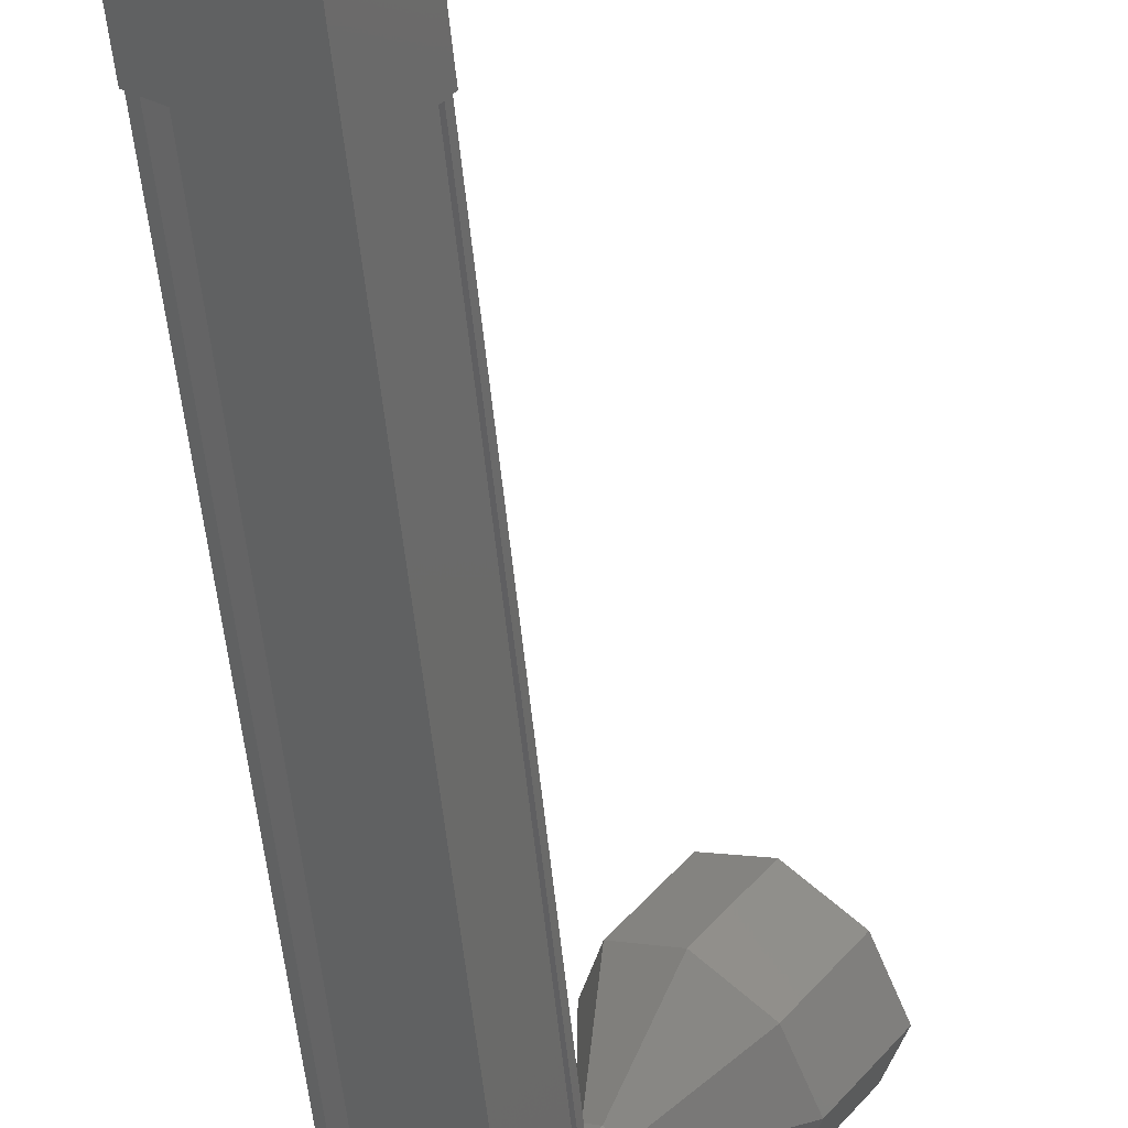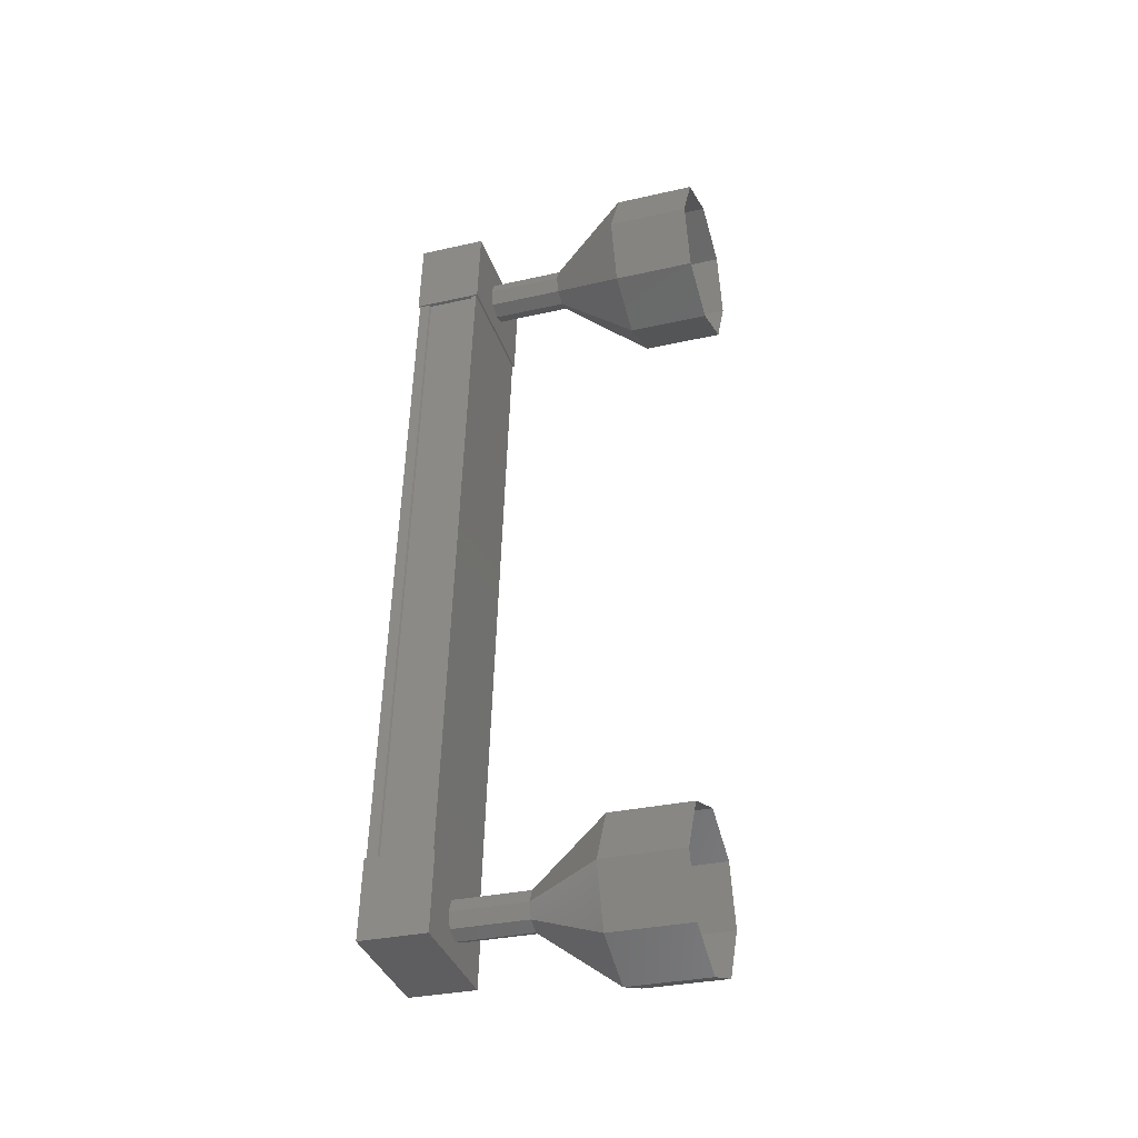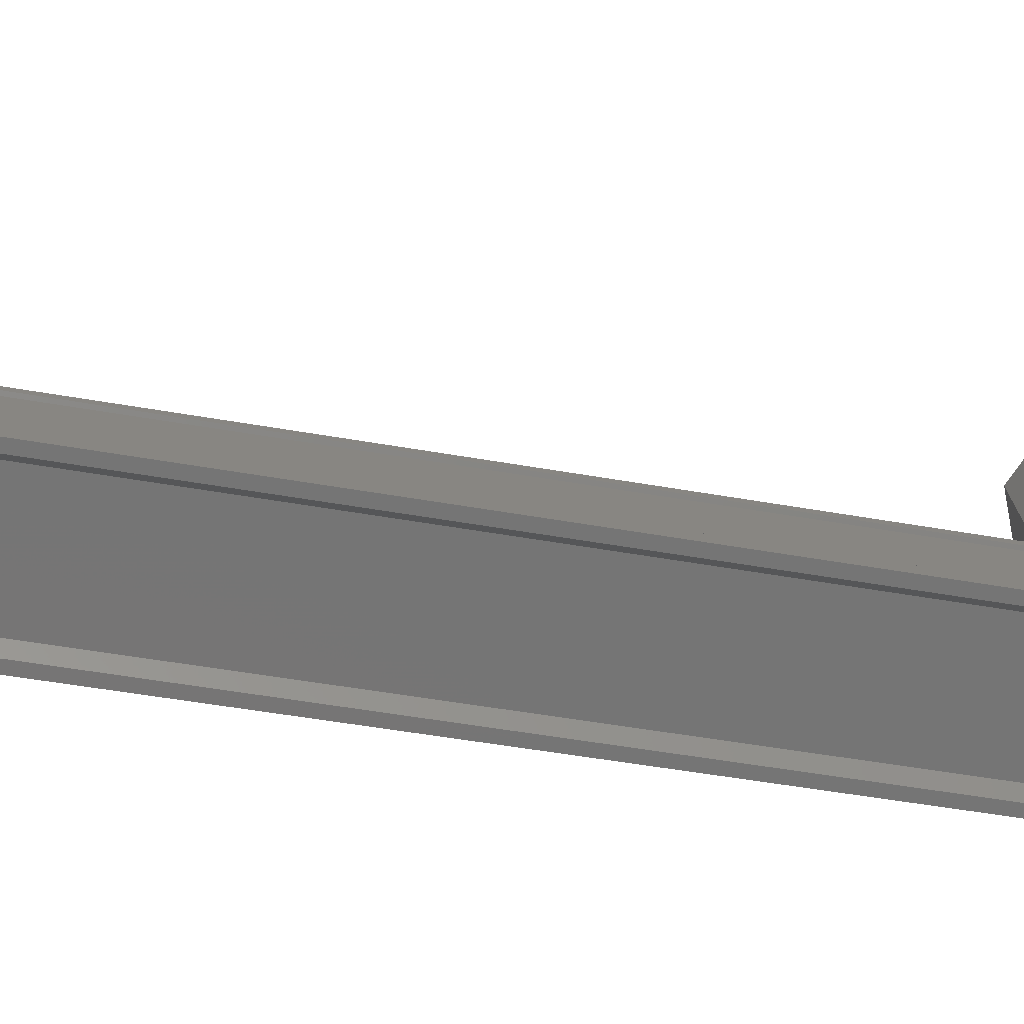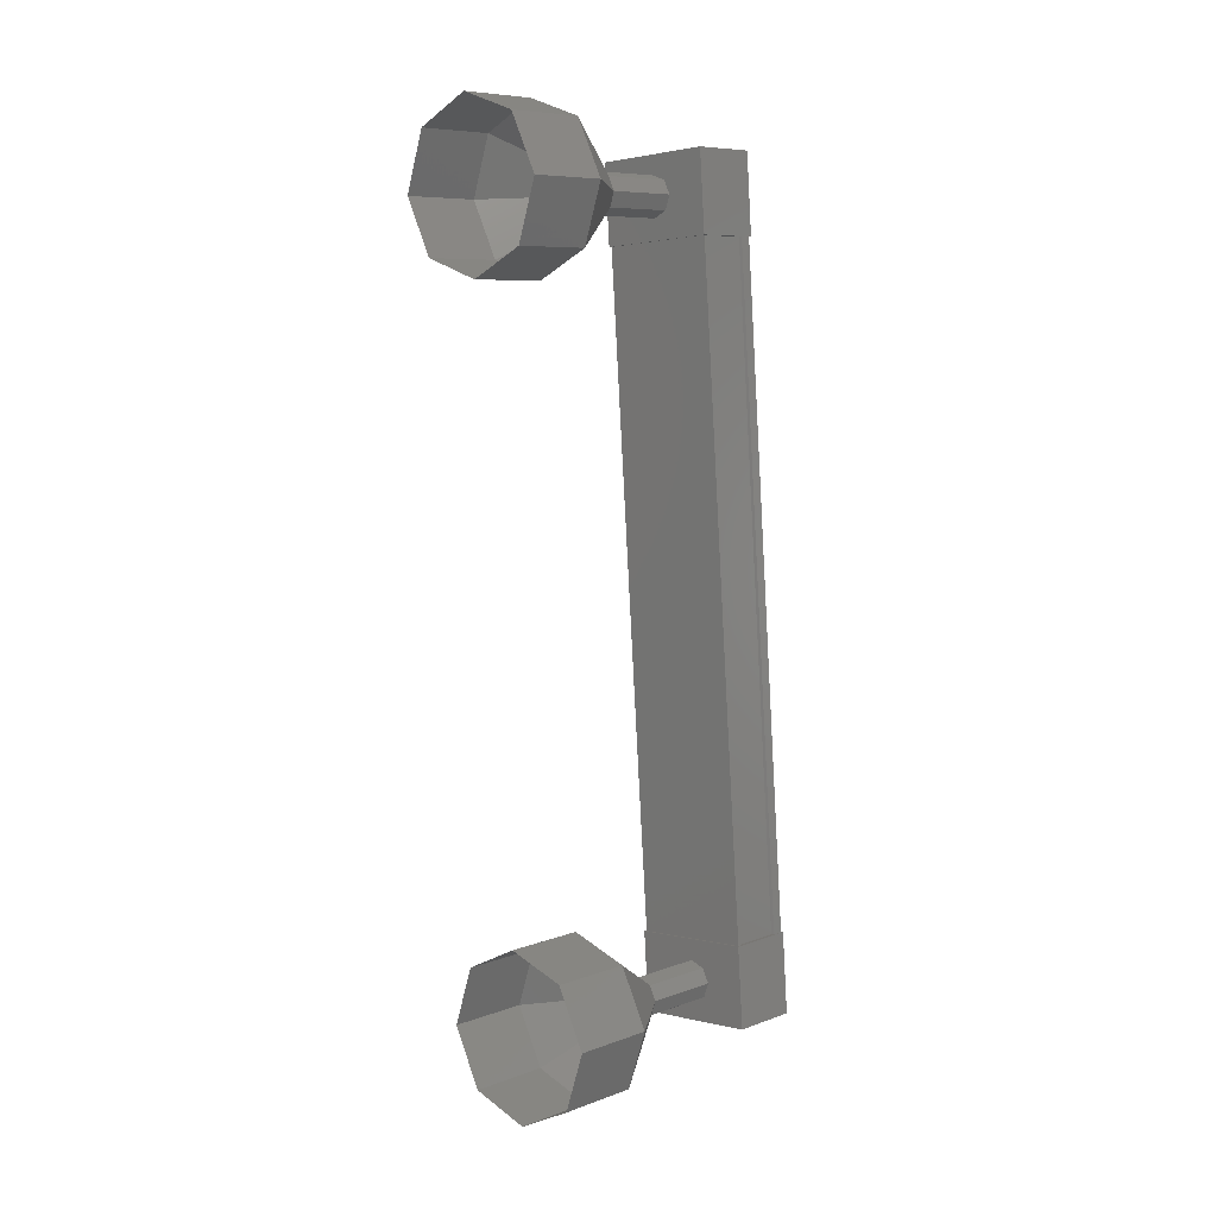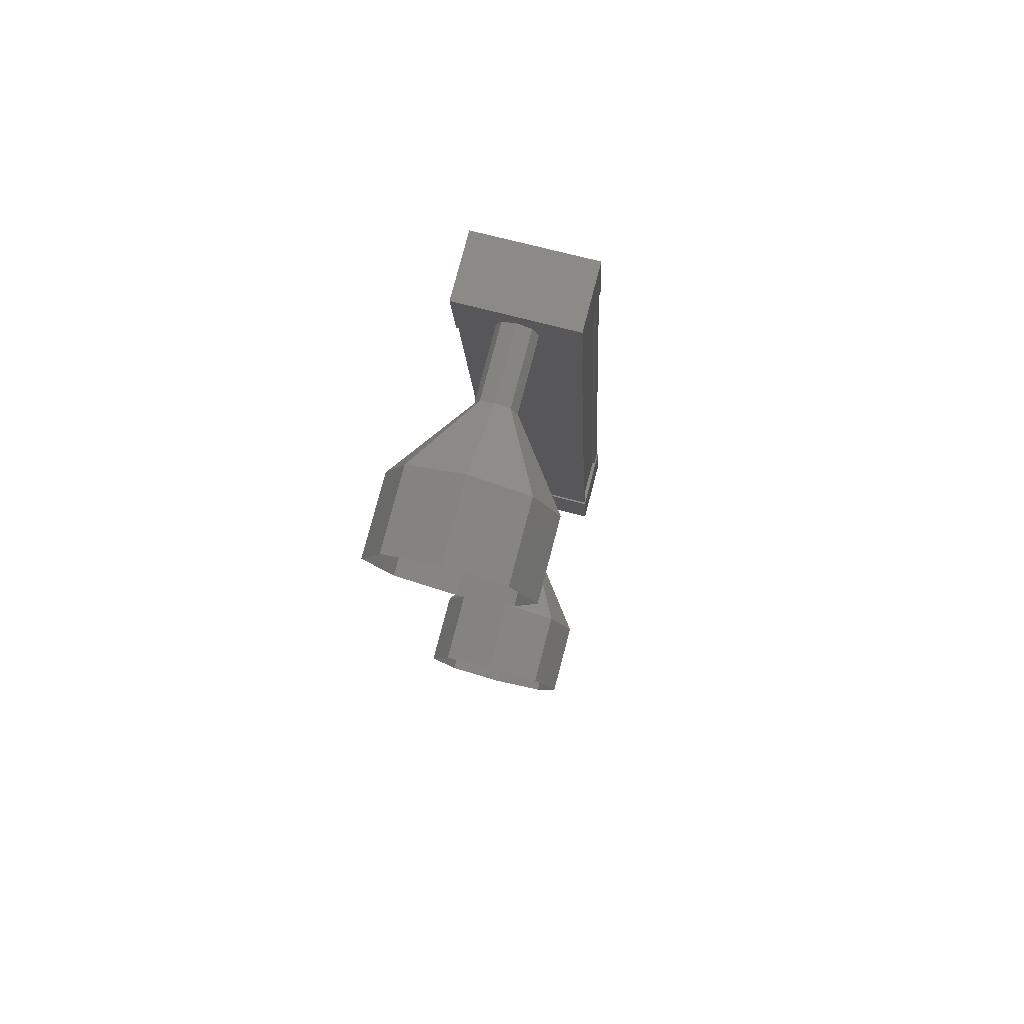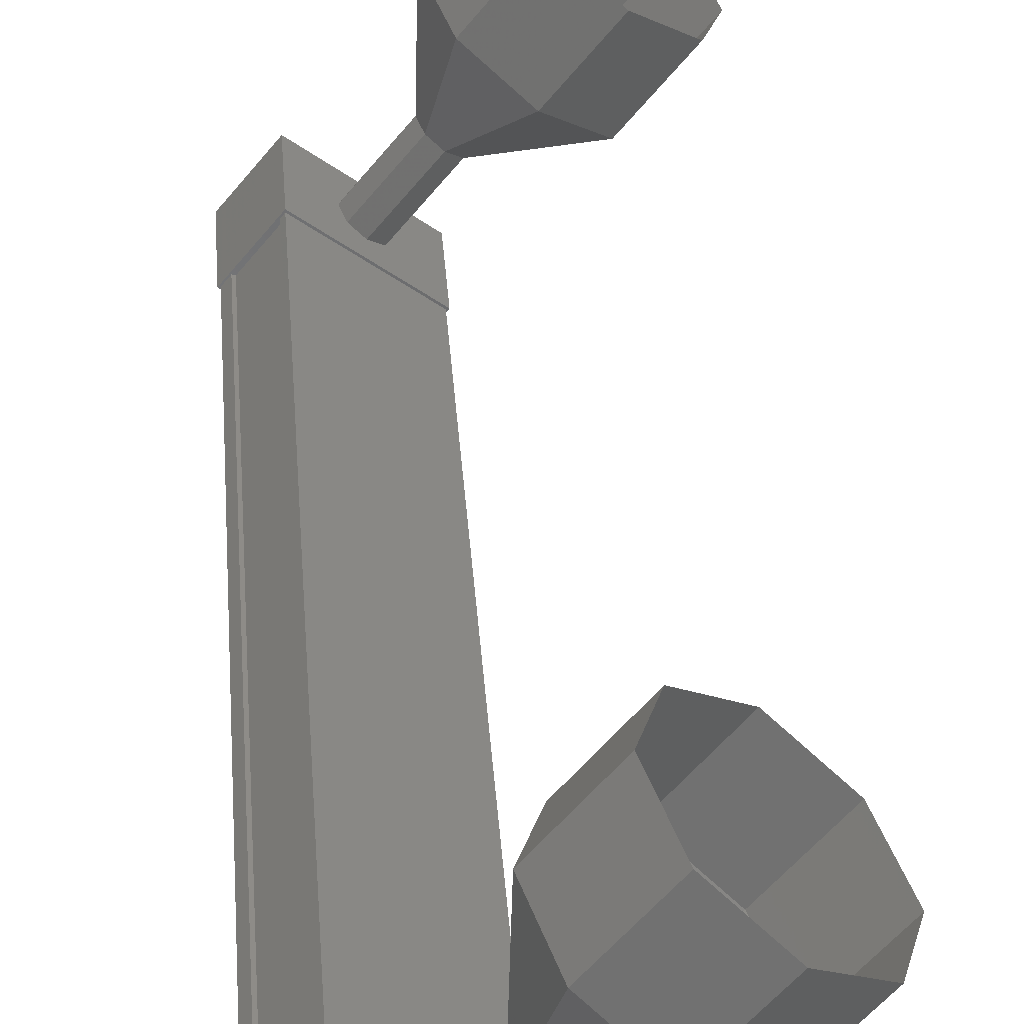
<metadata>
{"format":"stl","ext":"stl","renderer":"f3d","projection":"perspective","resolution":1024,"background":"white","views":[{"elev":-54.2,"azim":5.3,"up":"+Z"},{"elev":-38.5,"azim":-33.9,"up":"+Y"},{"elev":-29.5,"azim":-101.8,"up":"+Z"},{"elev":4.4,"azim":81.6,"up":"+Y"},{"elev":76.9,"azim":52.9,"up":"+Y"},{"elev":34.9,"azim":-4.1,"up":"+Z"}]}
</metadata>
<code>
# stl→obj: 120 verts, 152 faces
v -63.24 -82.42 334.7
v -63.37 -82.42 334.6
v -63.38 -73.18 335.1
v -63.46 -73.19 335.2
v -62.38 -73.15 334.5
v -62.38 -73.14 334.3
v -62.37 -82.38 333.9
v -62.3 -73.14 334.3
v -62.29 -82.38 333.8
v -61.85 -73.17 334.8
v -61.84 -82.41 334.4
v -61.88 -73.17 334.9
v -61.87 -82.41 334.4
v -62.23 -82.38 333.9
v -63.25 -73.19 335.2
v -62.37 -82.39 334
v -62.21 -82.38 333.9
v -62.22 -73.14 334.4
v -62.24 -73.15 334.4
v -63.48 -72.65 335.2
v -61.78 -72.63 334.9
v -62.3 -72.6 334.3
v -62.3 -73.6 334.2
v -63.48 -73.65 335.2
v -61.78 -73.63 334.9
v -62.96 -73.68 335.8
v -62.97 -72.68 335.9
v -62.29 -81.91 333.8
v -63.48 -81.96 334.7
v -61.77 -81.95 334.4
v -62.96 -82 335.4
v -62.96 -83 335.3
v -63.47 -82.96 334.7
v -62.29 -82.91 333.7
v -61.77 -82.95 334.4
v -63.45 -82.42 334.7
v -63.37 -82.43 334.8
v -63.38 -73.19 335.3
v -63.34 -82.43 334.8
v -63.34 -73.19 335.3
v -62.98 -82.45 335.2
v -62.99 -73.22 335.7
v -63 -82.45 335.3
v -63.01 -73.22 335.8
v -62.96 -82.46 335.3
v -62.97 -73.22 335.8
v -61.8 -82.41 334.4
v -61.81 -73.17 334.9
v -61.17 -83.56 336.4
v -60.55 -83.6 337.1
v -61.72 -83.29 336.8
v -61.11 -83.33 337.6
v -61.95 -82.6 337
v -61.34 -82.64 337.8
v -61.72 -81.88 336.9
v -61.11 -81.92 337.7
v -61.17 -81.56 336.5
v -60.55 -81.61 337.2
v -60.61 -81.83 336
v -59.99 -81.87 336.8
v -60.38 -82.53 335.8
v -59.76 -82.57 336.6
v -60.61 -83.25 335.9
v -59.99 -83.29 336.7
v -61.65 -73 336
v -62.4 -72.9 335.3
v -61.79 -72.94 336.1
v -62.54 -72.97 335.5
v -61.93 -73.01 336.2
v -62.6 -73.15 335.5
v -61.98 -73.19 336.3
v -62.54 -73.33 335.4
v -61.92 -73.37 336.2
v -62.4 -73.39 335.3
v -61.79 -73.44 336.1
v -62.26 -73.32 335.2
v -61.65 -73.36 336
v -62.21 -73.14 335.2
v -61.59 -73.18 336
v -62.26 -72.96 335.2
v -60 -72.54 337.3
v -61.18 -72.23 337
v -60.56 -72.27 337.7
v -61.73 -72.54 337.4
v -61.12 -72.58 338.2
v -61.96 -73.26 337.5
v -61.34 -73.3 338.3
v -61.73 -73.96 337.3
v -61.11 -74 338.1
v -61.17 -74.22 336.8
v -60.56 -74.27 337.6
v -60.62 -73.91 336.4
v -60 -73.95 337.2
v -60.39 -73.19 336.3
v -59.77 -73.23 337.1
v -60.62 -72.5 336.5
v -61.99 -73.19 336.3
v -61.93 -73.37 336.2
v -61.79 -73.43 336.1
v -61.6 -73.18 336
v -62.39 -82.73 334.8
v -61.78 -82.77 335.6
v -62.53 -82.66 334.9
v -61.92 -82.71 335.7
v -62.59 -82.49 335
v -61.97 -82.53 335.8
v -62.53 -82.31 335
v -61.92 -82.35 335.8
v -62.39 -82.23 334.9
v -61.78 -82.27 335.6
v -62.26 -82.3 334.7
v -61.64 -82.34 335.5
v -62.2 -82.47 334.7
v -61.58 -82.51 335.5
v -62.26 -82.65 334.7
v -61.64 -82.69 335.5
v -61.92 -82.7 335.7
v -61.98 -82.53 335.8
v -61.92 -82.35 335.7
v -61.59 -82.51 335.5
f 1 2 3
f 3 2 4
f 5 6 7
f 7 6 8
f 8 9 7
f 10 11 12
f 12 11 13
f 13 14 12
f 3 15 1
f 1 15 5
f 5 16 1
f 7 16 5
f 9 8 17
f 17 8 18
f 18 14 17
f 19 14 18
f 12 14 19
f 20 21 22
f 22 21 23
f 23 24 22
f 25 24 23
f 26 24 25
f 25 21 26
f 26 21 27
f 27 21 20
f 20 24 27
f 22 24 20
f 28 29 30
f 30 29 31
f 31 32 30
f 29 32 31
f 33 32 29
f 29 34 33
f 33 34 32
f 32 34 35
f 35 30 32
f 34 30 35
f 28 30 34
f 34 29 28
f 2 36 4
f 4 36 37
f 37 38 4
f 39 38 37
f 40 38 39
f 39 41 40
f 40 41 42
f 42 41 43
f 43 44 42
f 45 44 43
f 46 44 45
f 45 47 46
f 46 47 48
f 48 47 10
f 25 23 21
f 24 26 27
f 47 11 10
f 49 50 51
f 51 50 52
f 52 53 51
f 54 53 52
f 55 53 54
f 54 56 55
f 55 56 57
f 57 56 58
f 58 59 57
f 60 59 58
f 61 59 60
f 60 62 61
f 61 62 63
f 63 62 64
f 64 49 63
f 50 49 64
f 65 66 67
f 67 66 68
f 68 69 67
f 70 69 68
f 71 69 70
f 70 72 71
f 71 72 73
f 73 72 74
f 74 75 73
f 76 75 74
f 77 75 76
f 76 78 77
f 77 78 79
f 79 78 80
f 80 65 79
f 66 65 80
f 81 82 83
f 83 82 84
f 84 85 83
f 86 85 84
f 87 85 86
f 86 88 87
f 87 88 89
f 89 88 90
f 90 91 89
f 92 91 90
f 93 91 92
f 92 94 93
f 93 94 95
f 95 94 96
f 96 81 95
f 82 81 96
f 96 67 82
f 82 67 69
f 69 84 82
f 97 84 69
f 86 84 97
f 97 98 86
f 86 98 88
f 88 98 99
f 99 90 88
f 77 90 99
f 92 90 77
f 77 100 92
f 92 100 94
f 94 100 65
f 65 96 94
f 67 96 65
f 101 102 103
f 103 102 104
f 104 105 103
f 106 105 104
f 107 105 106
f 106 108 107
f 107 108 109
f 109 108 110
f 110 111 109
f 112 111 110
f 113 111 112
f 112 114 113
f 113 114 115
f 115 114 116
f 116 101 115
f 102 101 116
f 116 63 102
f 102 63 49
f 49 117 102
f 51 117 49
f 118 117 51
f 51 53 118
f 118 53 119
f 119 53 55
f 55 110 119
f 57 110 55
f 112 110 57
f 57 59 112
f 112 59 120
f 120 59 61
f 61 116 120
f 63 116 61

</code>
